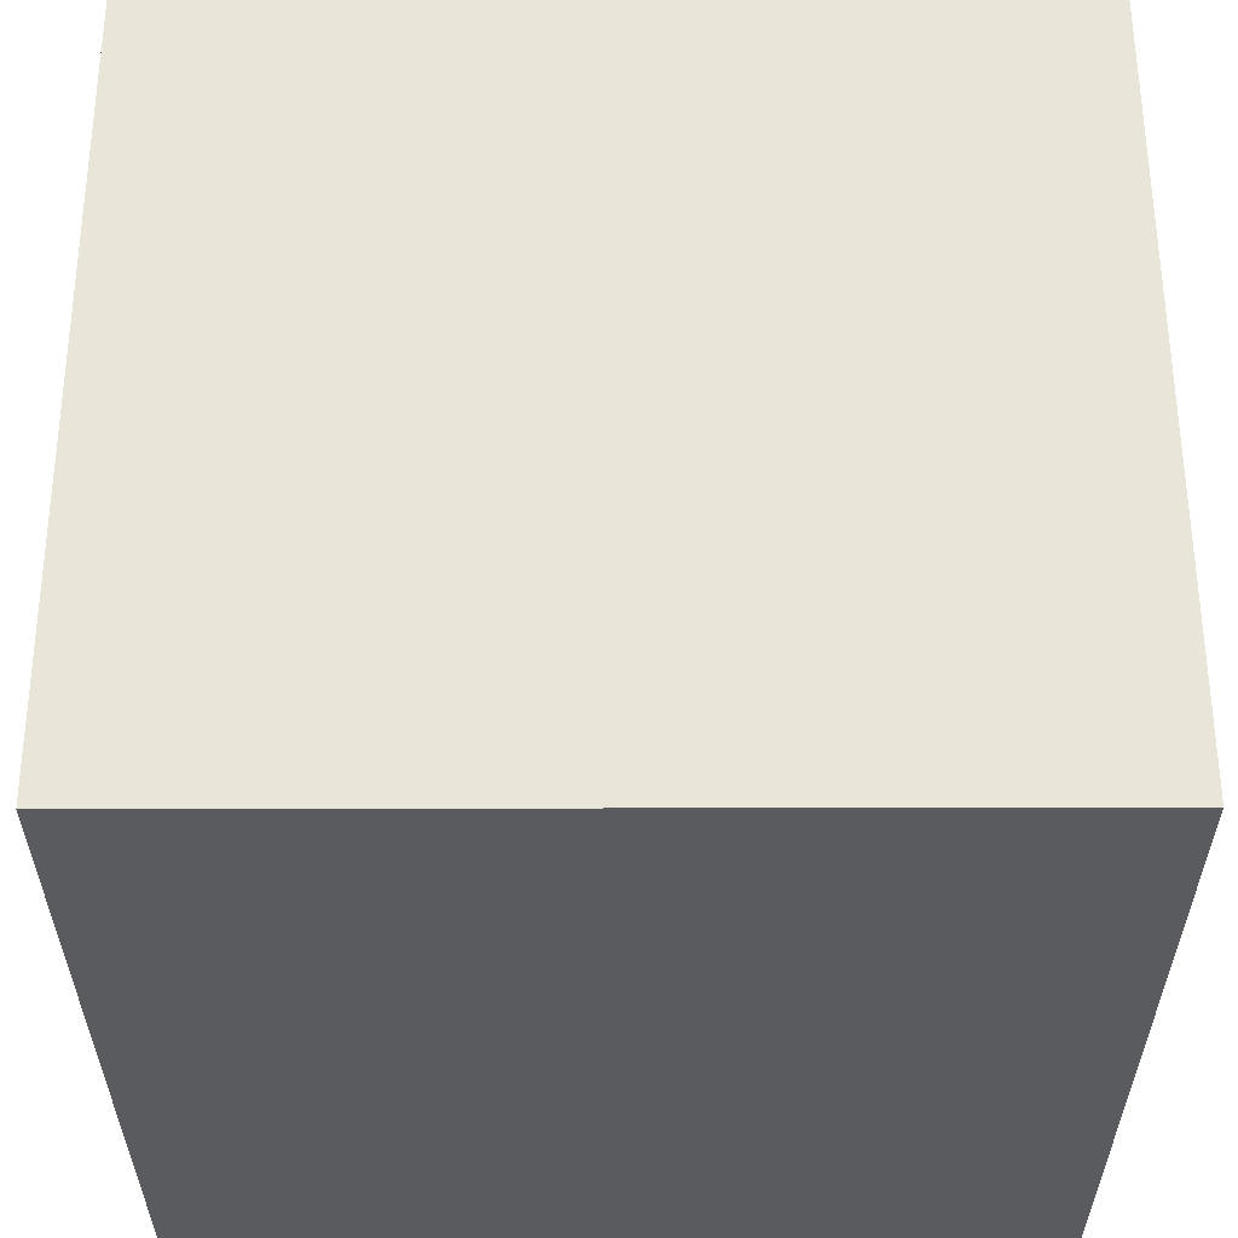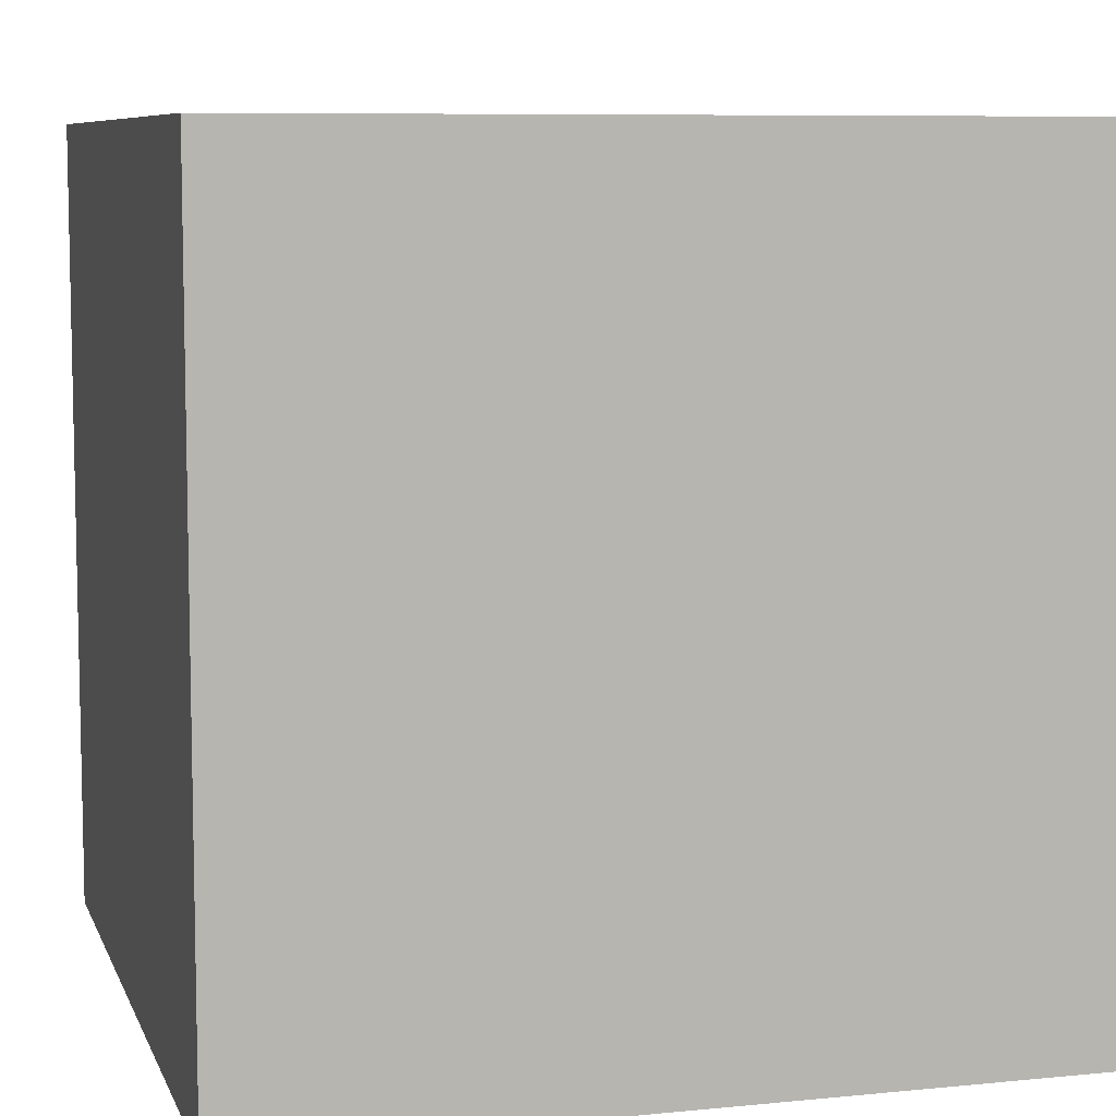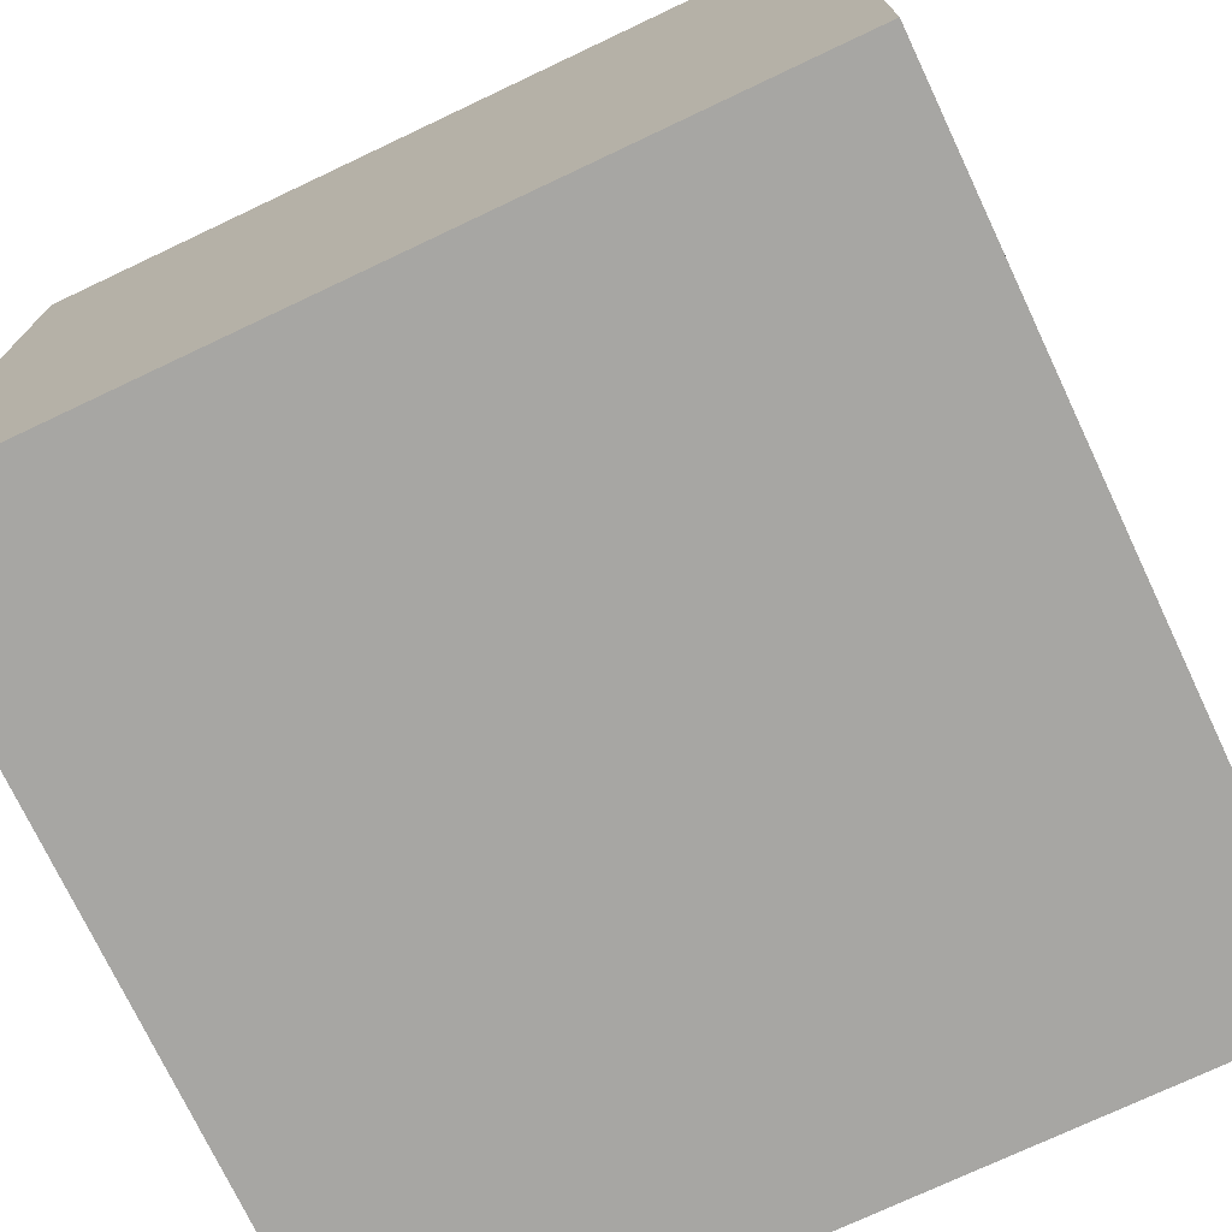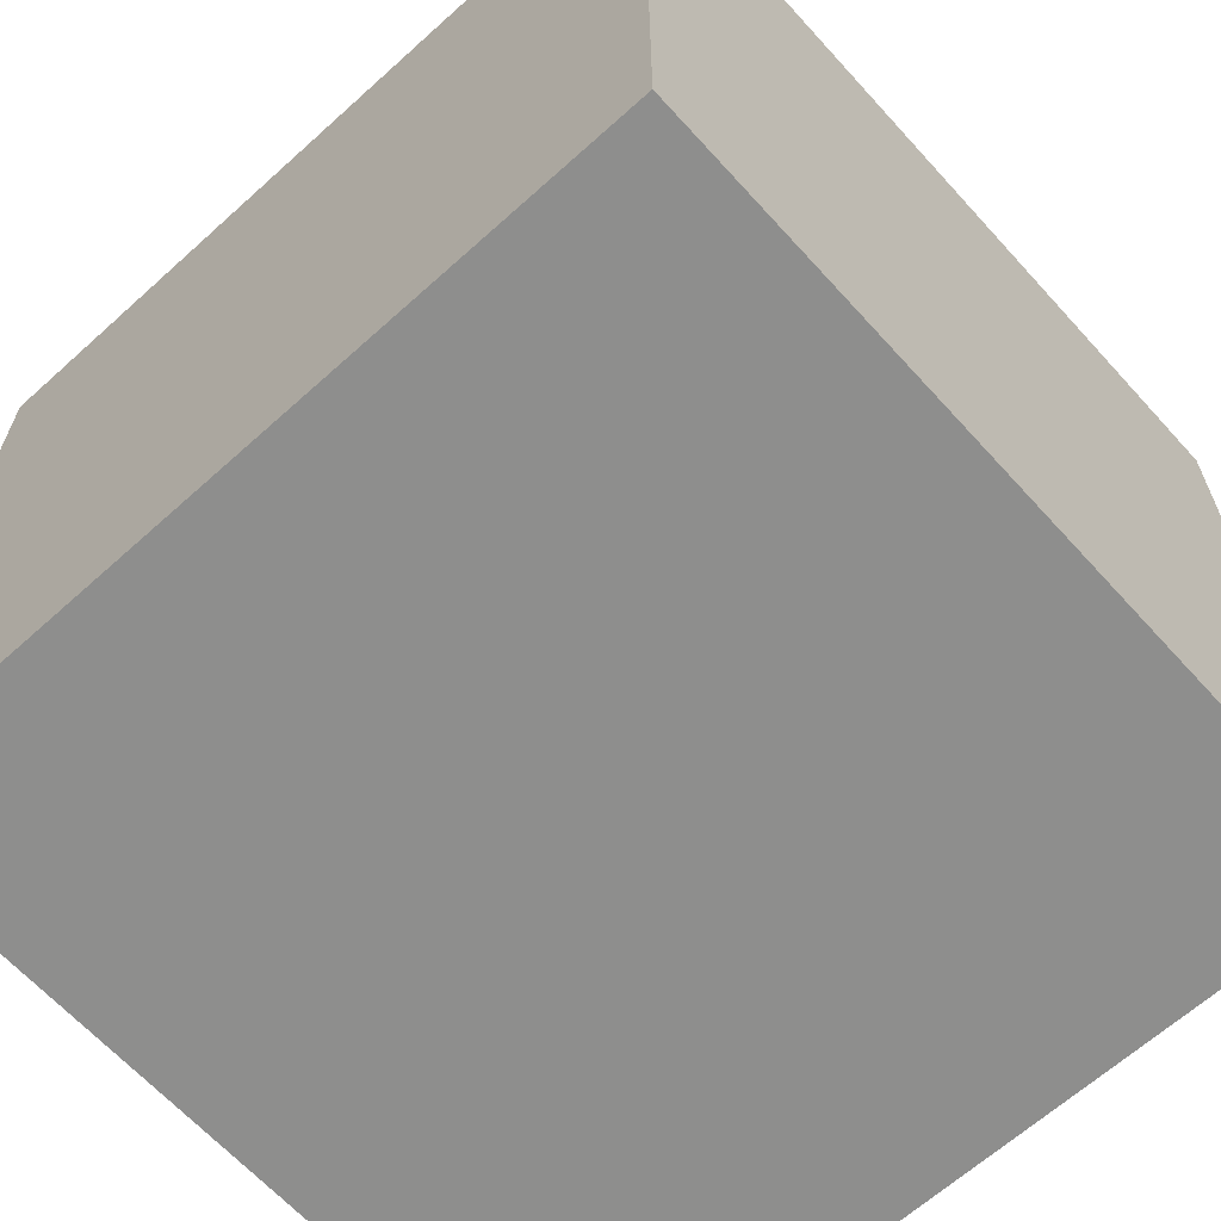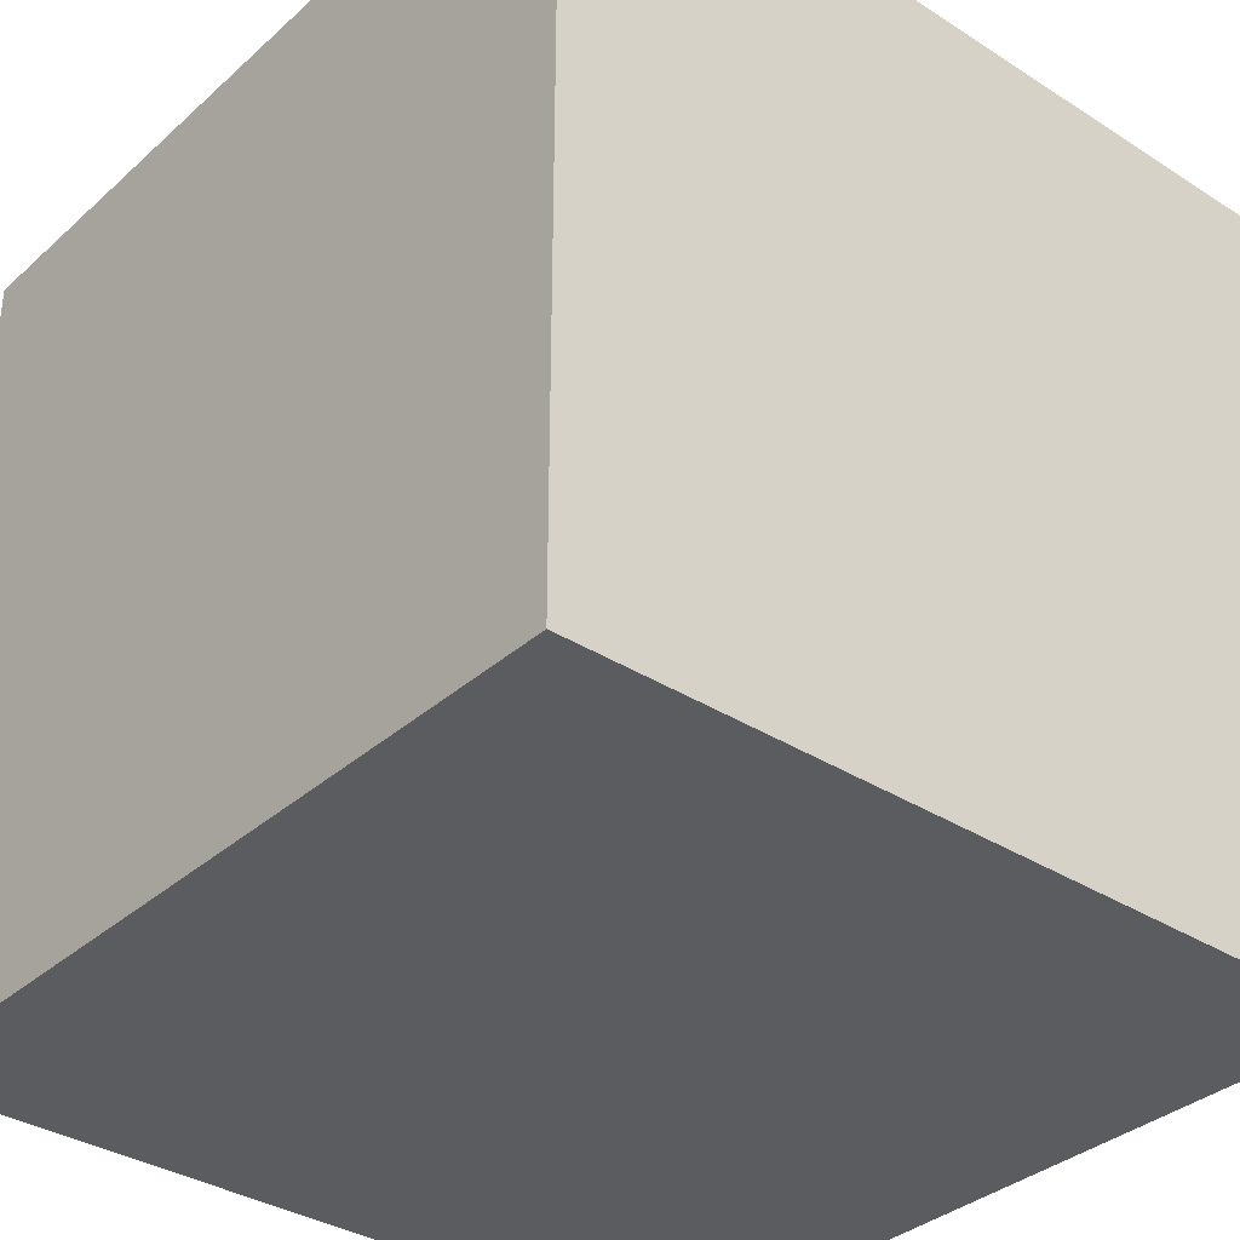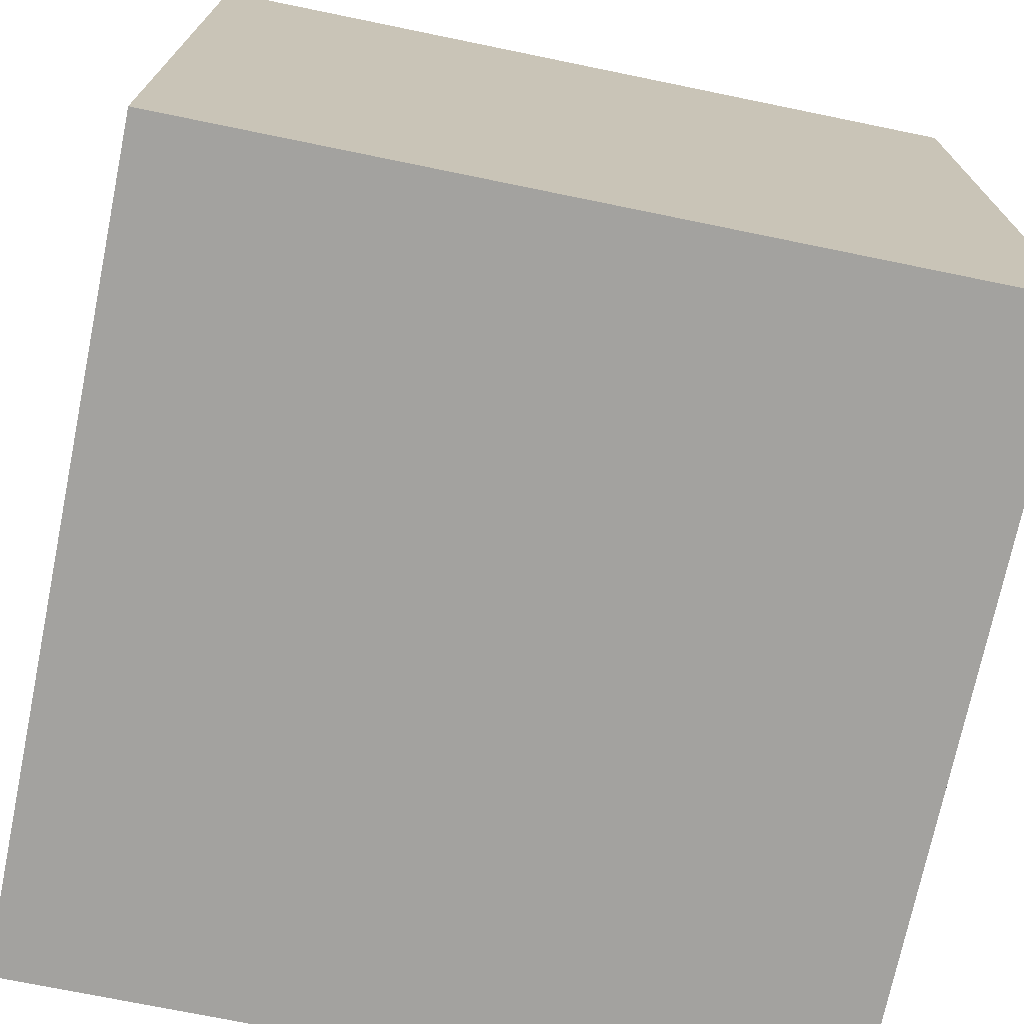
<metadata>
{"format":"obj","ext":"obj","renderer":"f3d","projection":"perspective","resolution":1024,"background":"white","views":[{"elev":57.8,"azim":89.9,"up":"+Y"},{"elev":7.9,"azim":-15.5,"up":"+Z"},{"elev":-74.1,"azim":115.3,"up":"+Y"},{"elev":-64.9,"azim":-47.8,"up":"+Z"},{"elev":-34.9,"azim":139.6,"up":"+Z"},{"elev":-72.4,"azim":168.4,"up":"+Y"}]}
</metadata>
<code>
o
v -8 0 8
v -8 0 7.8
v -8 0 -8
v -8 16 8
v -8 16 7.8
v -8 16 -8
v 6 0.5 8
v 6 0.5 7.8
v 6 0.5 7.5
v 6 12 8
v 6 12 7.8
v 6 12 7.5
v 7.5 0.5 7.5
v 7.5 0.5 -7.5
v 7.5 13.5 7.5
v 7.5 13.5 -7.5
v -7.5 0.5 7.5
v -7.5 0.5 -7.5
v -7.5 13.5 7.5
v -7.5 13.5 -7.5
v -6.1 0.5 8
v -6.1 0.5 7.8
v -6.1 0.5 7.5
v -6.1 12 8
v -6.1 12 7.8
v -6.1 12 7.5
v 8 0 8
v 8 0 7.8
v 8 0 -8
v 8 16 8
v 8 16 7.8
v 8 16 -8
v -8 0 8
v -8 16 8
v -6.1 0 8
v -6.1 0.5 8
v -6.1 12 8
v 6 0 8
v 6 0.5 8
v 6 12 8
v 8 0 8
v 8 16 8
v -7.5 0.5 -7.5
v -7.5 13.5 -7.5
v 7.5 0.5 -7.5
v 7.5 13.5 -7.5
v -7.5 0.5 7.5
v -7.5 13.5 7.5
v -6.1 0.5 7.5
v -6.1 12 7.5
v 6 0.5 7.5
v 6 12 7.5
v 7.5 0.5 7.5
v 7.5 13.5 7.5
v -8 0 -8
v -8 16 -8
v 8 0 -8
v 8 16 -8
v -8 0 8
v -6.1 0 8
v 6 0 8
v 8 0 8
v -8 0 7.8
v -6.1 0 7.8
v 6 0 7.8
v 8 0 7.8
v -8 0 -8
v 8 0 -8
v -6.1 12 8
v 6 12 8
v -6.1 12 7.8
v 6 12 7.8
v -6.1 12 7.5
v 6 12 7.5
v -7.5 13.5 7.5
v 7.5 13.5 7.5
v -7.5 13.5 -7.5
v 7.5 13.5 -7.5
v -6.1 0.5 8
v 6 0.5 8
v -6.1 0.5 7.8
v 6 0.5 7.8
v -7.5 0.5 7.5
v -6.1 0.5 7.5
v 6 0.5 7.5
v 7.5 0.5 7.5
v -7.5 0.5 -7.5
v 7.5 0.5 -7.5
v -8 16 8
v 8 16 8
v -8 16 7.8
v 8 16 7.8
v -8 16 -8
v 8 16 -8
f 4 2 1
f 5 3 2
f 5 2 4
f 6 3 5
f 10 8 7
f 11 9 8
f 11 8 10
f 12 9 11
f 15 14 13
f 16 14 15
f 17 18 19
f 19 18 20
f 21 22 24
f 22 23 25
f 24 22 25
f 25 23 26
f 27 28 30
f 28 29 31
f 30 28 31
f 31 29 32
f 35 34 33
f 36 34 35
f 37 34 36
f 38 36 35
f 39 36 38
f 40 34 37
f 41 39 38
f 41 40 39
f 42 34 40
f 42 40 41
f 45 44 43
f 46 44 45
f 47 48 49
f 49 48 50
f 50 48 52
f 51 52 53
f 52 48 54
f 53 52 54
f 55 56 57
f 57 56 58
f 63 60 59
f 64 61 60
f 64 60 63
f 65 62 61
f 65 61 64
f 66 62 65
f 67 64 63
f 67 65 64
f 67 66 65
f 68 66 67
f 71 70 69
f 72 70 71
f 73 72 71
f 74 72 73
f 77 76 75
f 78 76 77
f 79 80 81
f 81 80 82
f 81 82 84
f 84 82 85
f 84 85 87
f 85 86 87
f 83 84 87
f 87 86 88
f 89 90 91
f 91 90 92
f 91 92 93
f 93 92 94

</code>
